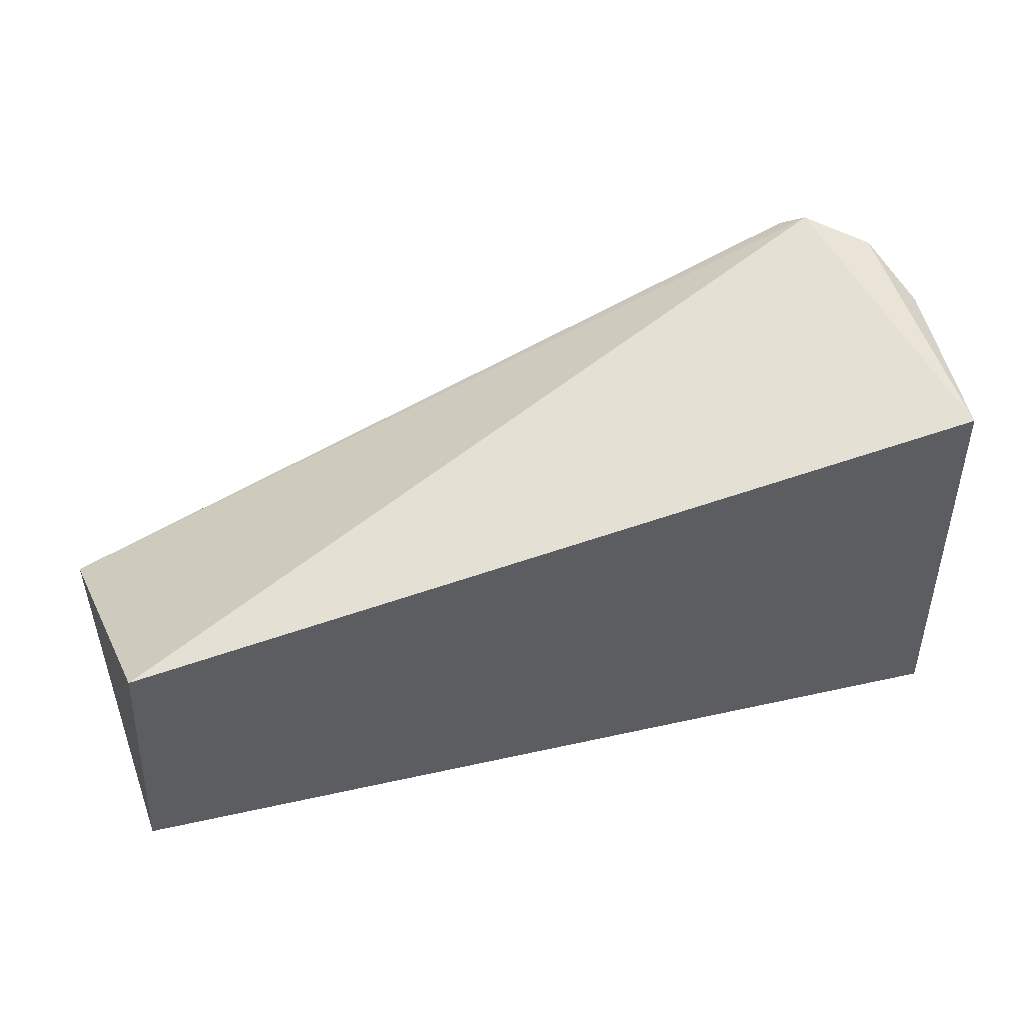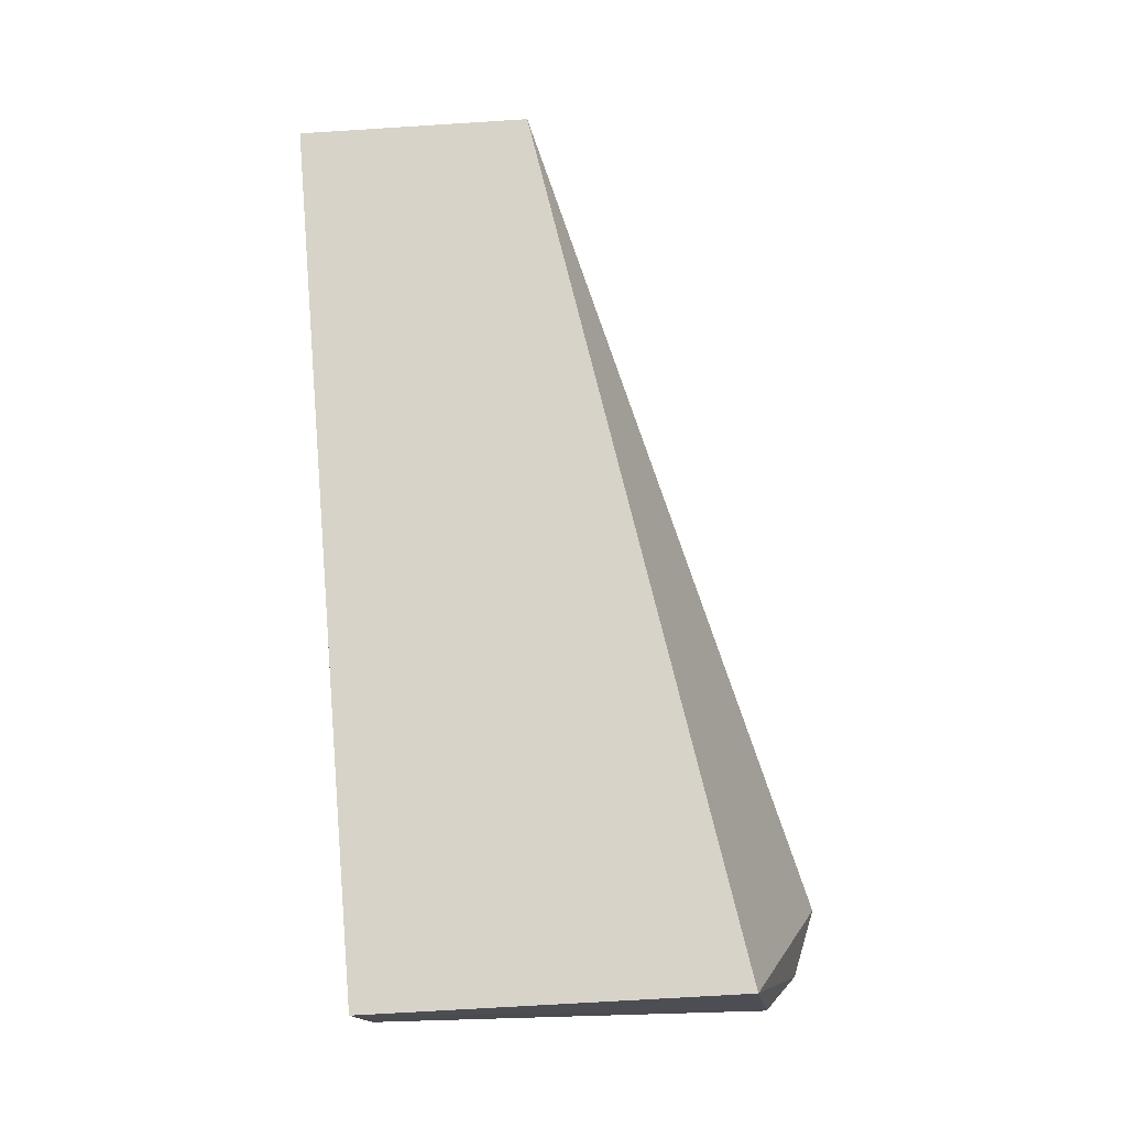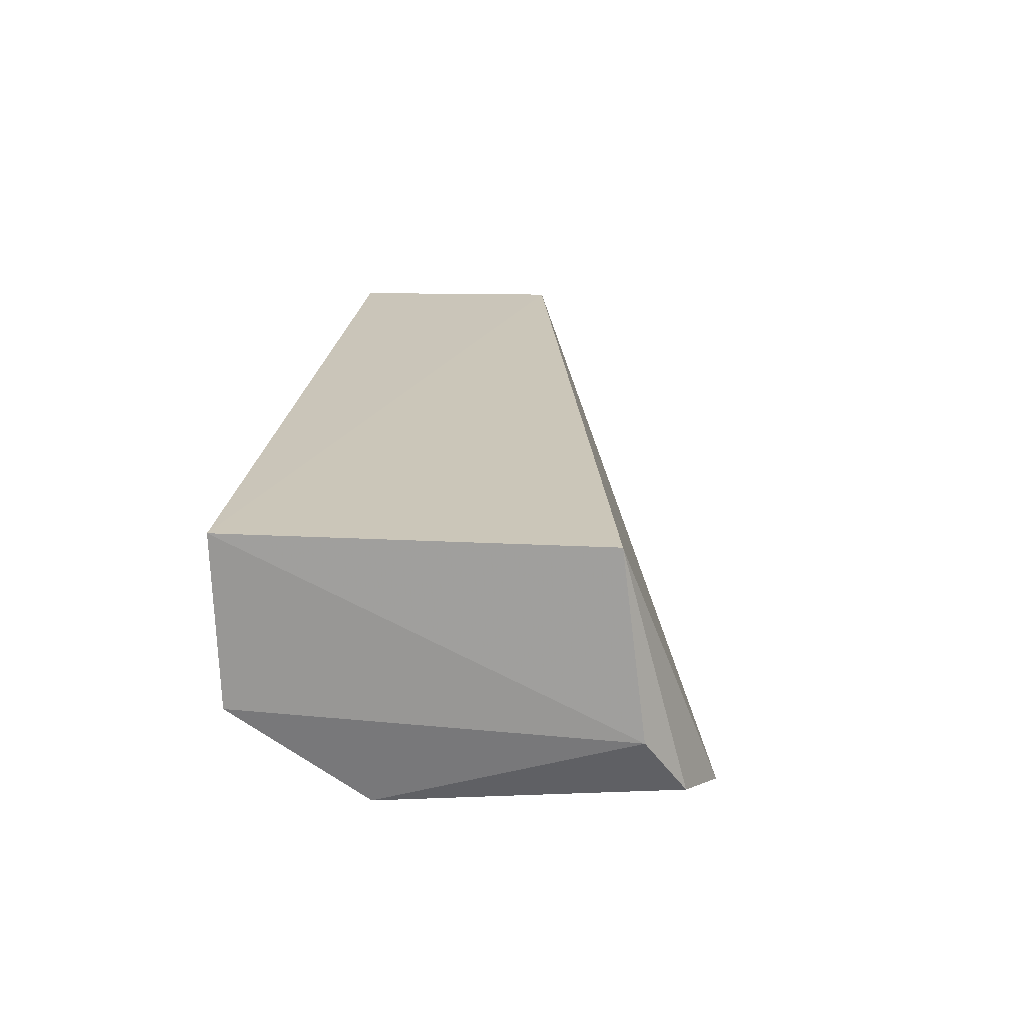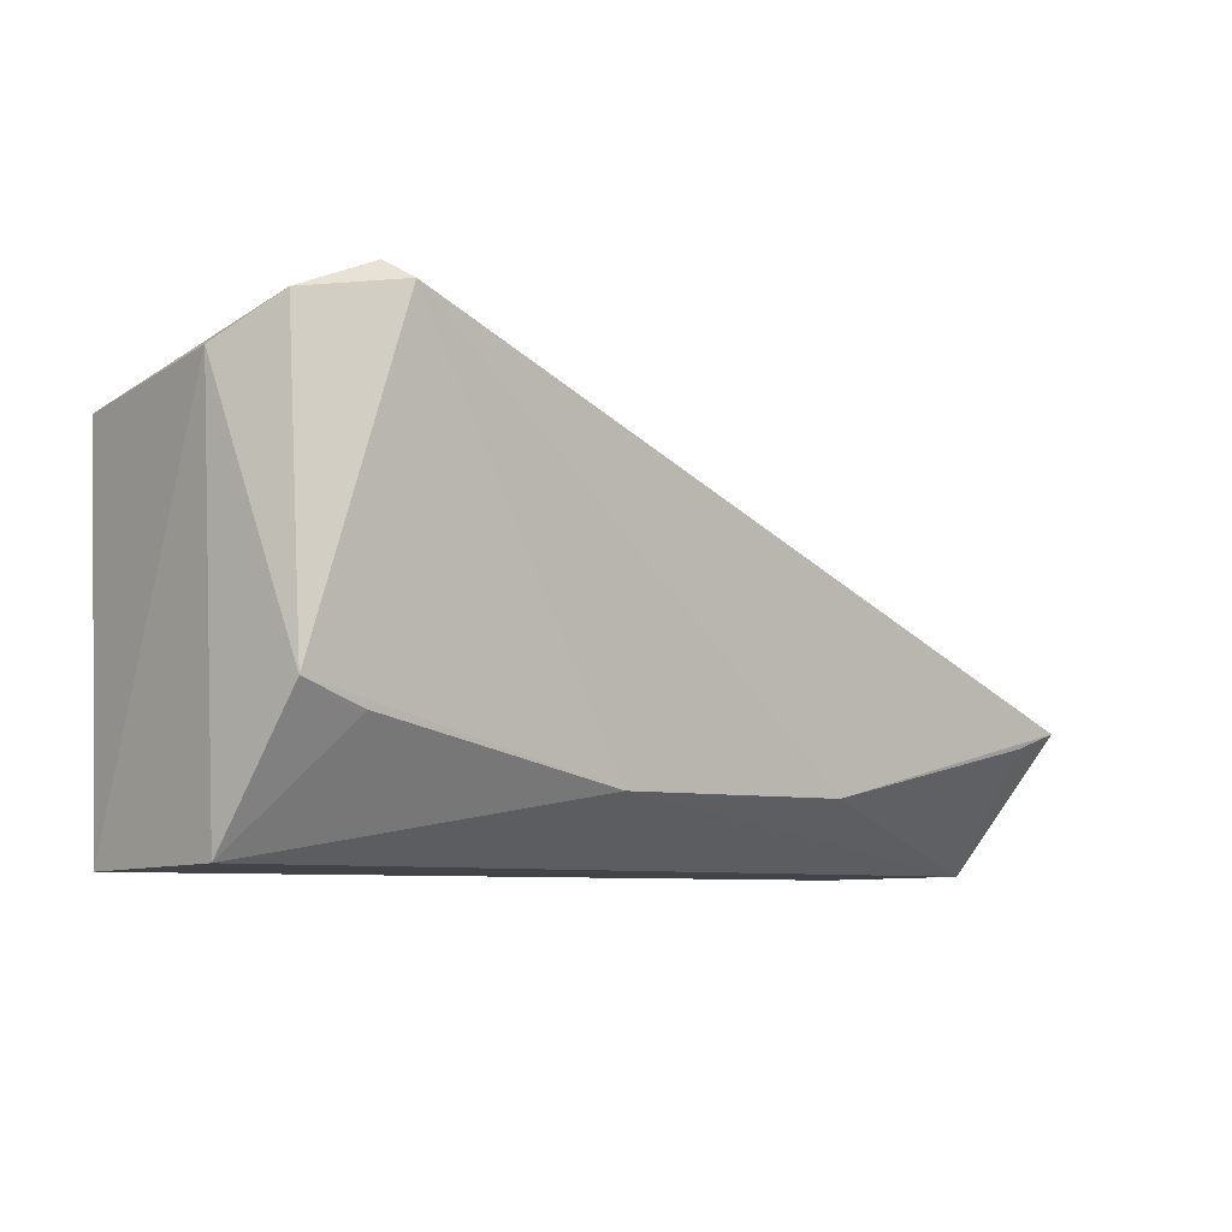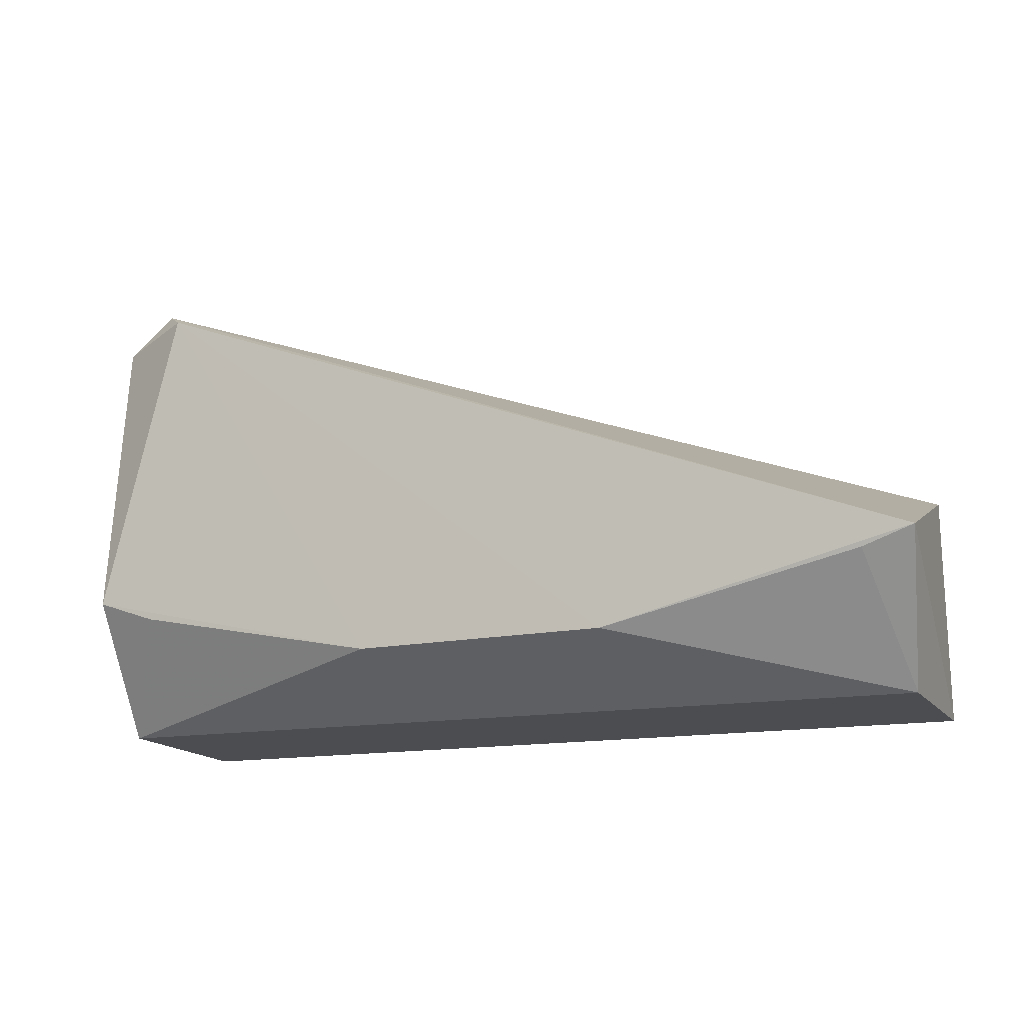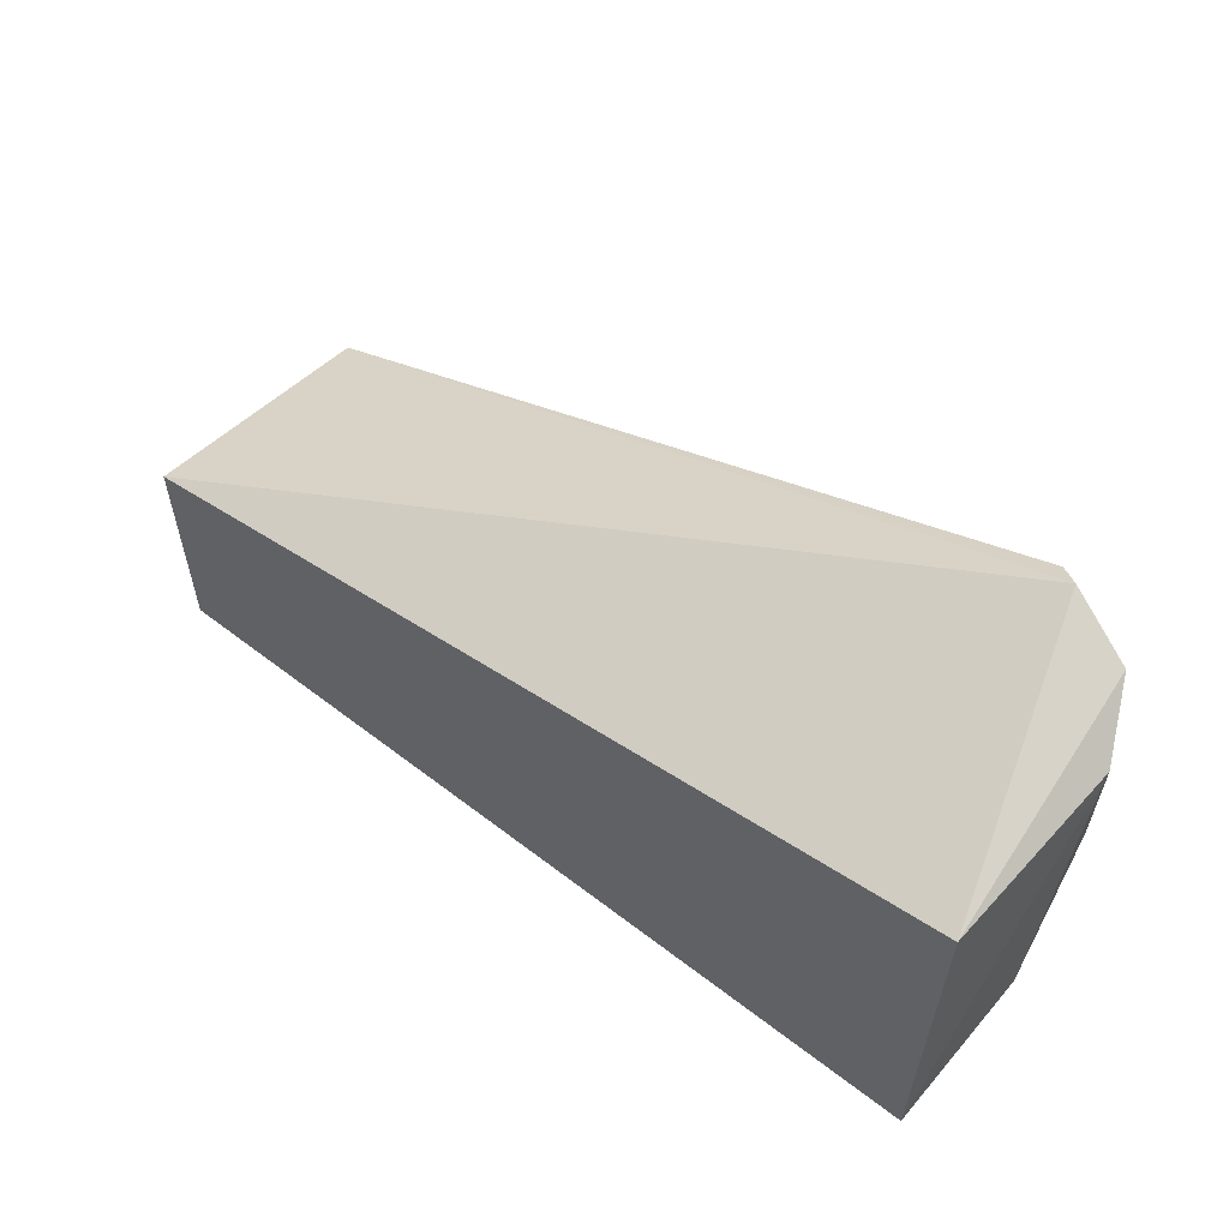
<metadata>
{"format":"obj","ext":"obj","renderer":"f3d","projection":"perspective","resolution":1024,"background":"white","views":[{"elev":41.2,"azim":165.1,"up":"+Z"},{"elev":75.9,"azim":-94.4,"up":"+Y"},{"elev":20.8,"azim":-84.2,"up":"+Y"},{"elev":-6.7,"azim":-42.8,"up":"+Z"},{"elev":-14.7,"azim":24.4,"up":"+Z"},{"elev":55.6,"azim":-140.6,"up":"+Z"}]}
</metadata>
<code>
v -0.06262 0.05587 0.04378
v 0.004732 0.05557 0.01716
v 0.001925 0.0782 0.02436
v -0.06909 0.07757 0.005941
v -0.06844 0.05568 0.01741
v 0.002261 0.07781 0.005557
v -0.06983 0.07797 0.03633
v -0.06094 0.05446 0.04262
v 0.002501 0.06372 0.005812
v -0.07081 0.06295 0.0383
v -0.042 0.05569 0.01132
v -0.06813 0.05782 0.04144
v -0.06927 0.06338 0.006395
v -0.02068 0.05567 0.01134
v -0.06331 0.05573 0.01562
v 0.0005797 0.0557 0.01581
f 1 2 3
f 6 3 2
f 6 4 3
f 7 1 3
f 7 3 4
f 8 2 1
f 9 6 2
f 9 4 6
f 10 7 4
f 11 8 5
f 12 8 1
f 12 5 8
f 12 10 5
f 12 1 7
f 12 7 10
f 13 10 4
f 13 5 10
f 13 4 9
f 13 9 11
f 14 2 8
f 14 8 11
f 14 11 9
f 15 13 11
f 15 11 5
f 15 5 13
f 16 14 9
f 16 9 2
f 16 2 14

</code>
